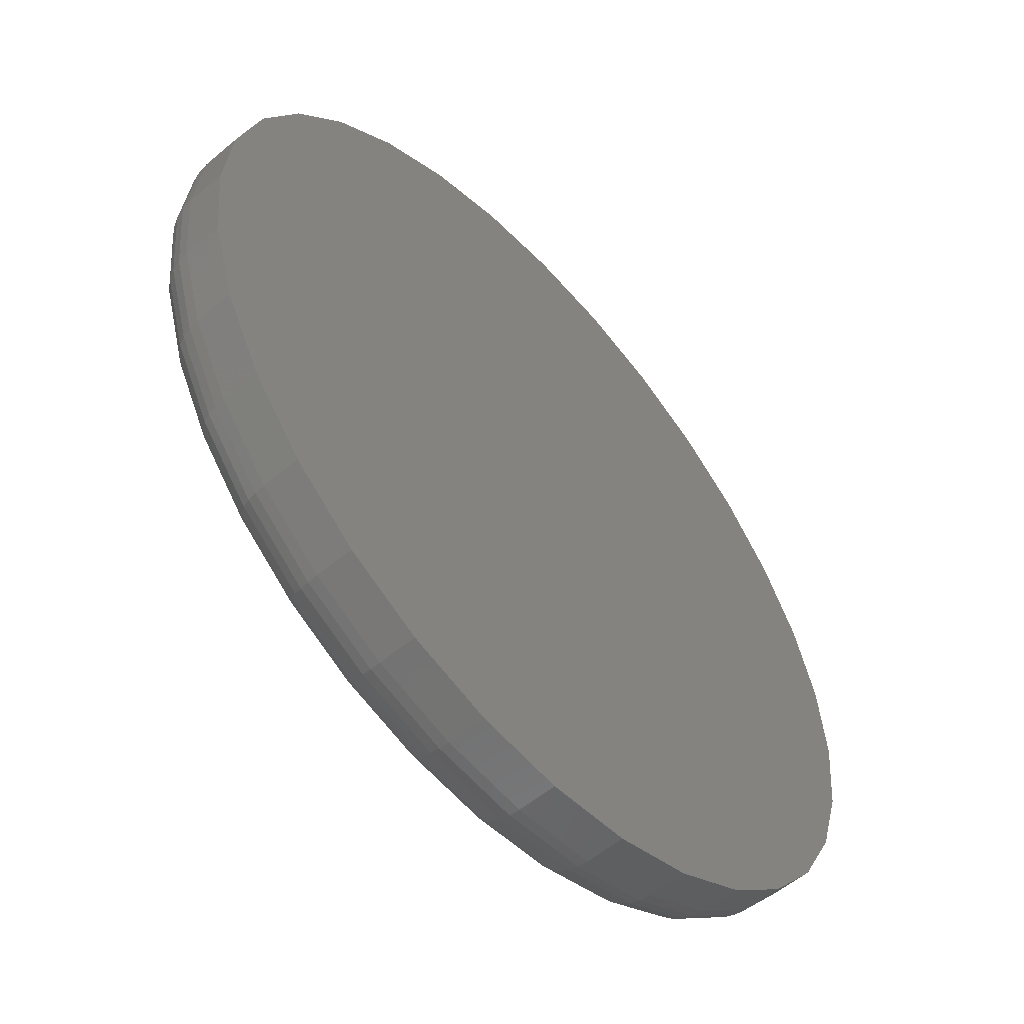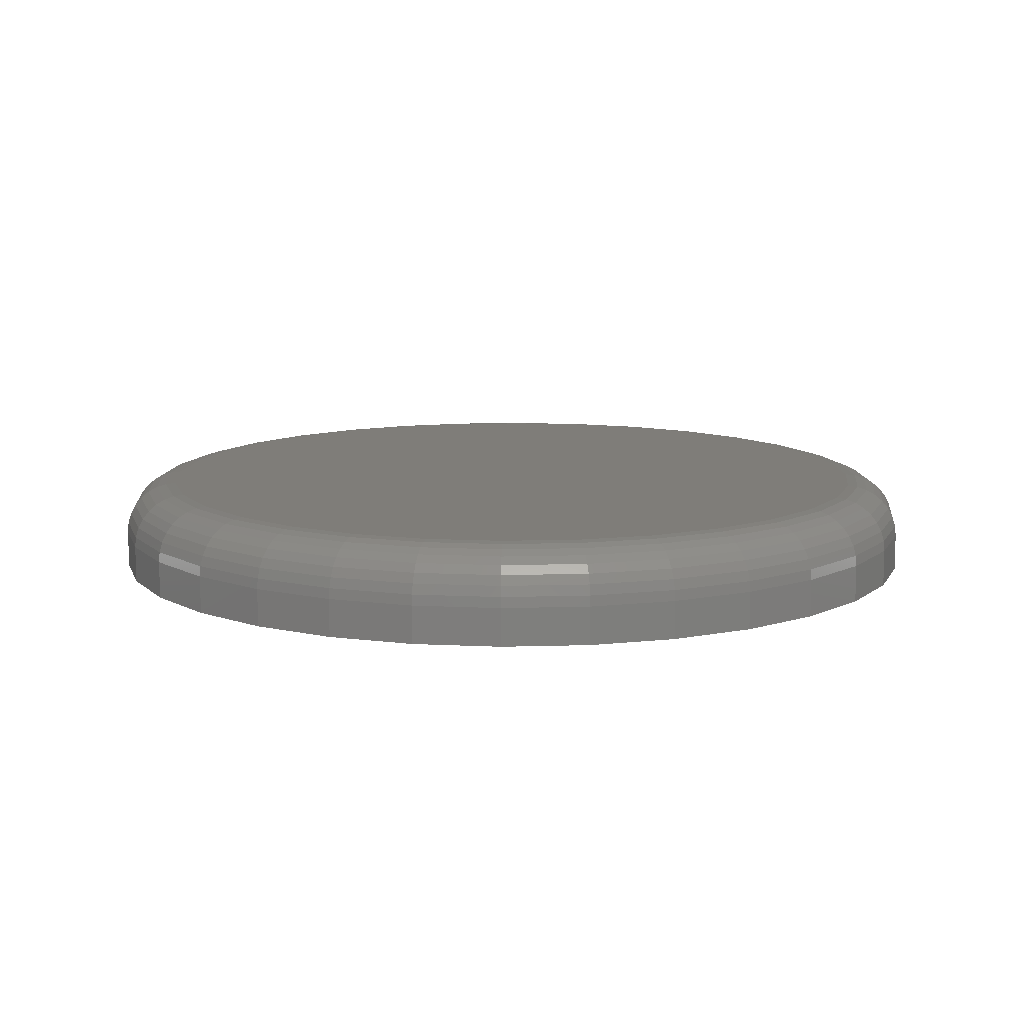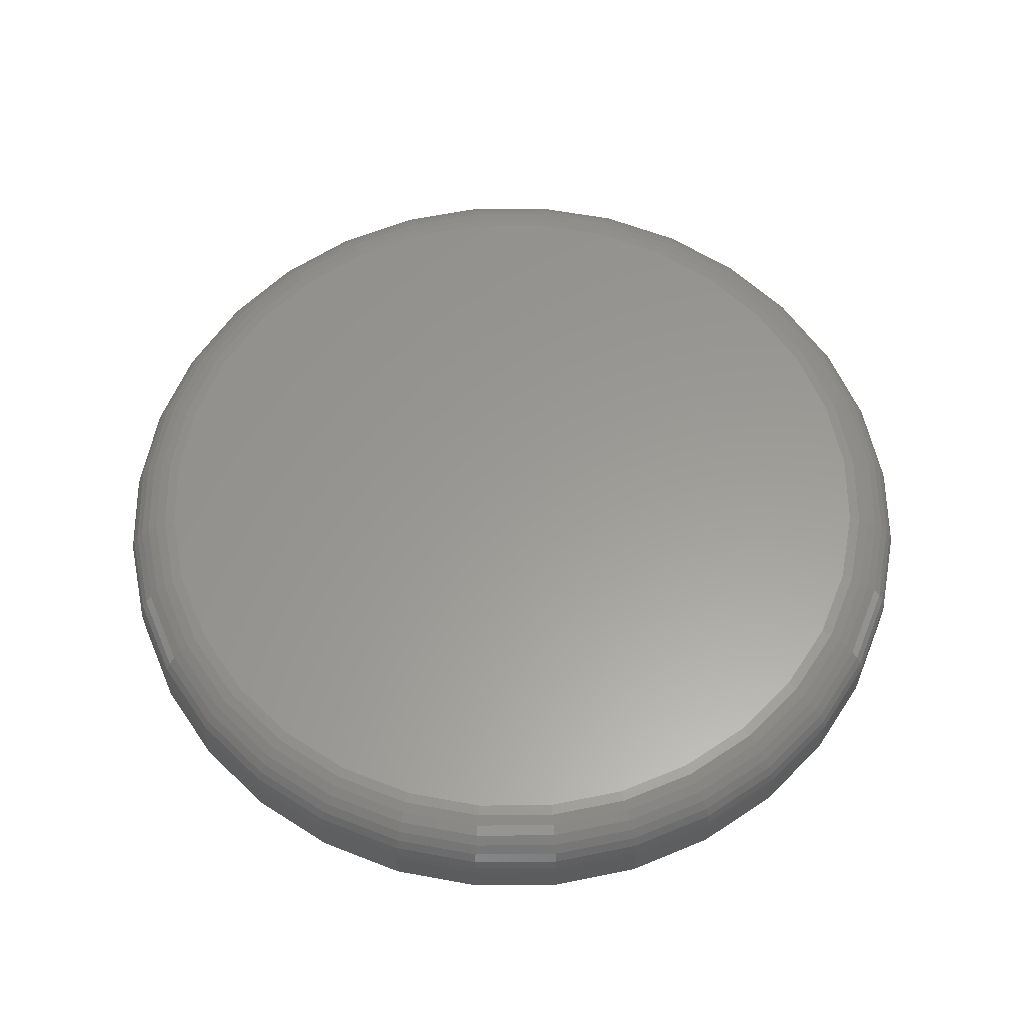
<metadata>
{"format":"stl","ext":"stl","renderer":"f3d","projection":"perspective","resolution":1024,"background":"white","views":[{"elev":-55.7,"azim":-48.4,"up":"+Z"},{"elev":11.0,"azim":136.4,"up":"+Y"},{"elev":59.8,"azim":-62.4,"up":"+Y"}]}
</metadata>
<code>
# stl→obj: 320 verts, 636 faces
v 0.007895 0.1328 0.5535
v 0.1159 0.1328 0.5428
v -0.1001 0.1328 0.5428
v 0.007895 0.1328 -0.5535
v -0.1001 0.1328 -0.5428
v 0.1159 0.1328 -0.5428
v -0.2039 0.1328 -0.5113
v 0.2197 0.1328 -0.5113
v -0.2996 0.1328 -0.4602
v 0.3154 0.1328 -0.4602
v -0.3835 0.1328 -0.3914
v 0.3992 0.1328 -0.3914
v -0.4523 0.1328 -0.3075
v 0.4681 0.1328 -0.3075
v -0.5034 0.1328 -0.2118
v 0.5192 0.1328 -0.2118
v -0.5349 0.1328 -0.108
v 0.5507 0.1328 -0.108
v -0.5456 0.1328 -1.712e-16
v 0.5613 0.1328 -6.881e-16
v -0.5349 0.1328 0.108
v 0.5507 0.1328 0.108
v -0.5034 0.1328 0.2118
v 0.5192 0.1328 0.2118
v -0.4523 0.1328 0.3075
v 0.4681 0.1328 0.3075
v -0.3835 0.1328 0.3914
v 0.3992 0.1328 0.3914
v -0.2996 0.1328 0.4602
v 0.3154 0.1328 0.4602
v -0.2039 0.1328 0.5113
v 0.2197 0.1328 0.5113
v 0.6395 0.05469 -8.007e-16
v 0.6395 1.534e-16 -8.508e-17
v 0.6273 0.05469 -0.1232
v 0.6273 1.52e-16 -0.1232
v 0.5914 0.05469 -0.2417
v 0.5914 1.48e-16 -0.2417
v 0.533 0.05469 -0.3509
v 0.533 1.416e-16 -0.3509
v 0.4545 0.05469 -0.4466
v 0.4545 1.328e-16 -0.4466
v 0.3588 0.05469 -0.5251
v 0.3588 1.222e-16 -0.5251
v 0.2496 0.05469 -0.5835
v 0.2496 1.101e-16 -0.5835
v 0.1311 0.05469 -0.6194
v 0.1311 9.695e-17 -0.6194
v 0.007895 0.05469 -0.6316
v 0.007895 8.327e-17 -0.6316
v -0.1153 0.05469 -0.6194
v -0.1153 6.959e-17 -0.6194
v -0.2338 0.05469 -0.5835
v -0.2338 5.643e-17 -0.5835
v -0.343 0.05469 -0.5251
v -0.343 4.431e-17 -0.5251
v -0.4387 0.05469 -0.4466
v -0.4387 3.368e-17 -0.4466
v -0.5172 0.05469 -0.3509
v -0.5172 2.496e-17 -0.3509
v -0.5756 0.05469 -0.2417
v -0.5756 1.848e-17 -0.2417
v -0.6115 0.05469 -0.1232
v -0.6115 1.449e-17 -0.1232
v -0.6237 0.05469 6.961e-17
v -0.6237 1.315e-17 6.961e-17
v -0.6115 0.05469 0.1232
v -0.6115 1.449e-17 0.1232
v -0.5756 0.05469 0.2417
v -0.5756 1.848e-17 0.2417
v -0.5172 0.05469 0.3509
v -0.5172 2.496e-17 0.3509
v -0.4387 0.05469 0.4466
v -0.4387 3.368e-17 0.4466
v -0.343 0.05469 0.5251
v -0.343 4.431e-17 0.5251
v -0.2338 0.05469 0.5835
v -0.2338 5.643e-17 0.5835
v -0.1153 0.05469 0.6194
v -0.1153 6.959e-17 0.6194
v 0.007895 0.05469 0.6316
v 0.007895 8.327e-17 0.6316
v 0.1311 0.05469 0.6194
v 0.1311 9.695e-17 0.6194
v 0.2496 0.05469 0.5835
v 0.2496 1.101e-16 0.5835
v 0.3588 0.05469 0.5251
v 0.3588 1.222e-16 0.5251
v 0.4545 0.05469 0.4466
v 0.4545 1.328e-16 0.4466
v 0.533 0.05469 0.3509
v 0.533 1.416e-16 0.3509
v 0.5914 0.05469 0.2417
v 0.5914 1.48e-16 0.2417
v 0.6273 0.05469 0.1232
v 0.6273 1.52e-16 0.1232
v -0.6222 0.06993 -3.331e-16
v -0.6101 0.06993 0.1229
v -0.6177 0.08458 -2.776e-16
v -0.6057 0.08458 0.1221
v -0.6105 0.09809 -2.776e-16
v -0.5986 0.09809 0.1206
v -0.6008 0.1099 -2.776e-16
v -0.5891 0.1099 0.1188
v -0.589 0.1196 -2.776e-16
v -0.5775 0.1196 0.1164
v -0.5755 0.1269 -2.22e-16
v -0.5642 0.1269 0.1138
v -0.5608 0.1313 -2.498e-16
v -0.5499 0.1313 0.1109
v 0.6259 0.06993 0.1229
v 0.638 0.06993 -7.772e-16
v 0.6215 0.08458 0.1221
v 0.6335 0.08458 -8.327e-16
v 0.6144 0.09809 0.1206
v 0.6263 0.09809 -7.772e-16
v 0.6049 0.1099 0.1188
v 0.6166 0.1099 -8.327e-16
v 0.5933 0.1196 0.1164
v 0.6048 0.1196 -7.772e-16
v 0.58 0.1269 0.1138
v 0.5912 0.1269 -7.216e-16
v 0.5657 0.1313 0.1109
v 0.5766 0.1313 -7.216e-16
v 0.59 0.06993 0.2411
v 0.5859 0.08458 0.2394
v 0.5792 0.09809 0.2367
v 0.5703 0.1099 0.2329
v 0.5593 0.1196 0.2284
v 0.5468 0.1269 0.2232
v 0.5333 0.1313 0.2176
v 0.5318 0.06993 0.3501
v 0.5281 0.08458 0.3476
v 0.5221 0.09809 0.3436
v 0.514 0.1099 0.3382
v 0.5042 0.1196 0.3316
v 0.4929 0.1269 0.3241
v 0.4807 0.1313 0.316
v 0.4534 0.06993 0.4455
v 0.4503 0.08458 0.4424
v 0.4452 0.09809 0.4373
v 0.4383 0.1099 0.4304
v 0.4299 0.1196 0.422
v 0.4204 0.1269 0.4125
v 0.41 0.1313 0.4021
v 0.3579 0.06993 0.5239
v 0.3555 0.08458 0.5202
v 0.3515 0.09809 0.5142
v 0.3461 0.1099 0.5061
v 0.3395 0.1196 0.4963
v 0.332 0.1269 0.485
v 0.3238 0.1313 0.4729
v 0.249 0.06993 0.5821
v 0.2473 0.08458 0.578
v 0.2446 0.09809 0.5713
v 0.2408 0.1099 0.5624
v 0.2363 0.1196 0.5514
v 0.2311 0.1269 0.5389
v 0.2255 0.1313 0.5254
v 0.1308 0.06993 0.618
v 0.1299 0.08458 0.6136
v 0.1285 0.09809 0.6065
v 0.1266 0.1099 0.597
v 0.1243 0.1196 0.5854
v 0.1217 0.1269 0.5721
v 0.1188 0.1313 0.5578
v 0.007895 0.06993 0.6301
v 0.007895 0.08458 0.6256
v 0.007895 0.09809 0.6184
v 0.007895 0.1099 0.6087
v 0.007895 0.1196 0.5969
v 0.007895 0.1269 0.5834
v 0.007895 0.1313 0.5687
v -0.115 0.06993 0.618
v -0.1142 0.08458 0.6136
v -0.1128 0.09809 0.6065
v -0.1109 0.1099 0.597
v -0.1085 0.1196 0.5854
v -0.1059 0.1269 0.5721
v -0.1031 0.1313 0.5578
v -0.2332 0.06993 0.5821
v -0.2315 0.08458 0.578
v -0.2288 0.09809 0.5713
v -0.225 0.1099 0.5624
v -0.2205 0.1196 0.5514
v -0.2153 0.1269 0.5389
v -0.2097 0.1313 0.5254
v -0.3422 0.06993 0.5239
v -0.3397 0.08458 0.5202
v -0.3357 0.09809 0.5142
v -0.3303 0.1099 0.5061
v -0.3237 0.1196 0.4963
v -0.3162 0.1269 0.485
v -0.3081 0.1313 0.4729
v -0.4376 0.06993 0.4455
v -0.4345 0.08458 0.4424
v -0.4294 0.09809 0.4373
v -0.4225 0.1099 0.4304
v -0.4141 0.1196 0.422
v -0.4046 0.1269 0.4125
v -0.3942 0.1313 0.4021
v -0.516 0.06993 0.3501
v -0.5123 0.08458 0.3476
v -0.5063 0.09809 0.3436
v -0.4982 0.1099 0.3382
v -0.4884 0.1196 0.3316
v -0.4771 0.1269 0.3241
v -0.465 0.1313 0.316
v -0.5742 0.06993 0.2411
v -0.5701 0.08458 0.2394
v -0.5634 0.09809 0.2367
v -0.5545 0.1099 0.2329
v -0.5435 0.1196 0.2284
v -0.5311 0.1269 0.2232
v -0.5175 0.1313 0.2176
v 0.6259 0.06993 -0.1229
v 0.6215 0.08458 -0.1221
v 0.6144 0.09809 -0.1206
v 0.6049 0.1099 -0.1188
v 0.5933 0.1196 -0.1164
v 0.58 0.1269 -0.1138
v 0.5657 0.1313 -0.1109
v -0.6101 0.06993 -0.1229
v -0.6057 0.08458 -0.1221
v -0.5986 0.09809 -0.1206
v -0.5891 0.1099 -0.1188
v -0.5775 0.1196 -0.1164
v -0.5642 0.1269 -0.1138
v -0.5499 0.1313 -0.1109
v -0.5742 0.06993 -0.2411
v -0.5701 0.08458 -0.2394
v -0.5634 0.09809 -0.2367
v -0.5545 0.1099 -0.2329
v -0.5435 0.1196 -0.2284
v -0.5311 0.1269 -0.2232
v -0.5175 0.1313 -0.2176
v -0.516 0.06993 -0.3501
v -0.5123 0.08458 -0.3476
v -0.5063 0.09809 -0.3436
v -0.4982 0.1099 -0.3382
v -0.4884 0.1196 -0.3316
v -0.4771 0.1269 -0.3241
v -0.465 0.1313 -0.316
v -0.4376 0.06993 -0.4455
v -0.4345 0.08458 -0.4424
v -0.4294 0.09809 -0.4373
v -0.4225 0.1099 -0.4304
v -0.4141 0.1196 -0.422
v -0.4046 0.1269 -0.4125
v -0.3942 0.1313 -0.4021
v -0.3422 0.06993 -0.5239
v -0.3397 0.08458 -0.5202
v -0.3357 0.09809 -0.5142
v -0.3303 0.1099 -0.5061
v -0.3237 0.1196 -0.4963
v -0.3162 0.1269 -0.485
v -0.3081 0.1313 -0.4729
v -0.2332 0.06993 -0.5821
v -0.2315 0.08458 -0.578
v -0.2288 0.09809 -0.5713
v -0.225 0.1099 -0.5624
v -0.2205 0.1196 -0.5514
v -0.2153 0.1269 -0.5389
v -0.2097 0.1313 -0.5254
v -0.115 0.06993 -0.618
v -0.1142 0.08458 -0.6136
v -0.1128 0.09809 -0.6065
v -0.1109 0.1099 -0.597
v -0.1085 0.1196 -0.5854
v -0.1059 0.1269 -0.5721
v -0.1031 0.1313 -0.5578
v 0.007895 0.06993 -0.6301
v 0.007895 0.08458 -0.6256
v 0.007895 0.09809 -0.6184
v 0.007895 0.1099 -0.6087
v 0.007895 0.1196 -0.5969
v 0.007895 0.1269 -0.5834
v 0.007895 0.1313 -0.5687
v 0.1308 0.06993 -0.618
v 0.1299 0.08458 -0.6136
v 0.1285 0.09809 -0.6065
v 0.1266 0.1099 -0.597
v 0.1243 0.1196 -0.5854
v 0.1217 0.1269 -0.5721
v 0.1188 0.1313 -0.5578
v 0.249 0.06993 -0.5821
v 0.2473 0.08458 -0.578
v 0.2446 0.09809 -0.5713
v 0.2408 0.1099 -0.5624
v 0.2363 0.1196 -0.5514
v 0.2311 0.1269 -0.5389
v 0.2255 0.1313 -0.5254
v 0.3579 0.06993 -0.5239
v 0.3555 0.08458 -0.5202
v 0.3515 0.09809 -0.5142
v 0.3461 0.1099 -0.5061
v 0.3395 0.1196 -0.4963
v 0.332 0.1269 -0.485
v 0.3238 0.1313 -0.4729
v 0.4534 0.06993 -0.4455
v 0.4503 0.08458 -0.4424
v 0.4452 0.09809 -0.4373
v 0.4383 0.1099 -0.4304
v 0.4299 0.1196 -0.422
v 0.4204 0.1269 -0.4125
v 0.41 0.1313 -0.4021
v 0.5318 0.06993 -0.3501
v 0.5281 0.08458 -0.3476
v 0.5221 0.09809 -0.3436
v 0.514 0.1099 -0.3382
v 0.5042 0.1196 -0.3316
v 0.4929 0.1269 -0.3241
v 0.4807 0.1313 -0.316
v 0.59 0.06993 -0.2411
v 0.5859 0.08458 -0.2394
v 0.5792 0.09809 -0.2367
v 0.5703 0.1099 -0.2329
v 0.5593 0.1196 -0.2284
v 0.5468 0.1269 -0.2232
v 0.5333 0.1313 -0.2176
f 1 2 3
f 4 5 6
f 6 5 7
f 6 7 8
f 8 7 9
f 8 9 10
f 10 9 11
f 10 11 12
f 12 11 13
f 12 13 14
f 14 13 15
f 14 15 16
f 16 15 17
f 16 17 18
f 18 17 19
f 18 19 20
f 20 19 21
f 20 21 22
f 22 21 23
f 22 23 24
f 24 23 25
f 24 25 26
f 26 25 27
f 26 27 28
f 28 27 29
f 28 29 30
f 30 29 31
f 30 31 32
f 32 31 3
f 32 3 2
f 33 34 35
f 35 34 36
f 35 36 37
f 37 36 38
f 37 38 39
f 39 38 40
f 39 40 41
f 41 40 42
f 41 42 43
f 43 42 44
f 43 44 45
f 45 44 46
f 45 46 47
f 47 46 48
f 47 48 49
f 49 48 50
f 49 50 51
f 51 50 52
f 51 52 53
f 53 52 54
f 53 54 55
f 55 54 56
f 55 56 57
f 57 56 58
f 57 58 59
f 59 58 60
f 59 60 61
f 61 60 62
f 61 62 63
f 63 62 64
f 63 64 65
f 65 64 66
f 65 66 67
f 67 66 68
f 67 68 69
f 69 68 70
f 69 70 71
f 71 70 72
f 71 72 73
f 73 72 74
f 73 74 75
f 75 74 76
f 75 76 77
f 77 76 78
f 77 78 79
f 79 78 80
f 79 80 81
f 81 80 82
f 81 82 83
f 83 82 84
f 83 84 85
f 85 84 86
f 85 86 87
f 87 86 88
f 87 88 89
f 89 88 90
f 89 90 91
f 91 90 92
f 91 92 93
f 93 92 94
f 93 94 95
f 95 94 96
f 95 96 33
f 33 96 34
f 65 67 97
f 97 67 98
f 97 98 99
f 99 98 100
f 99 100 101
f 101 100 102
f 101 102 103
f 103 102 104
f 103 104 105
f 105 104 106
f 105 106 107
f 107 106 108
f 107 108 109
f 109 108 110
f 109 110 19
f 19 110 21
f 95 33 111
f 111 33 112
f 111 112 113
f 113 112 114
f 113 114 115
f 115 114 116
f 115 116 117
f 117 116 118
f 117 118 119
f 119 118 120
f 119 120 121
f 121 120 122
f 121 122 123
f 123 122 124
f 123 124 22
f 22 124 20
f 93 95 125
f 125 95 111
f 125 111 126
f 126 111 113
f 126 113 127
f 127 113 115
f 127 115 128
f 128 115 117
f 128 117 129
f 129 117 119
f 129 119 130
f 130 119 121
f 130 121 131
f 131 121 123
f 131 123 24
f 24 123 22
f 91 93 132
f 132 93 125
f 132 125 133
f 133 125 126
f 133 126 134
f 134 126 127
f 134 127 135
f 135 127 128
f 135 128 136
f 136 128 129
f 136 129 137
f 137 129 130
f 137 130 138
f 138 130 131
f 138 131 26
f 26 131 24
f 89 91 139
f 139 91 132
f 139 132 140
f 140 132 133
f 140 133 141
f 141 133 134
f 141 134 142
f 142 134 135
f 142 135 143
f 143 135 136
f 143 136 144
f 144 136 137
f 144 137 145
f 145 137 138
f 145 138 28
f 28 138 26
f 87 89 146
f 146 89 139
f 146 139 147
f 147 139 140
f 147 140 148
f 148 140 141
f 148 141 149
f 149 141 142
f 149 142 150
f 150 142 143
f 150 143 151
f 151 143 144
f 151 144 152
f 152 144 145
f 152 145 30
f 30 145 28
f 85 87 153
f 153 87 146
f 153 146 154
f 154 146 147
f 154 147 155
f 155 147 148
f 155 148 156
f 156 148 149
f 156 149 157
f 157 149 150
f 157 150 158
f 158 150 151
f 158 151 159
f 159 151 152
f 159 152 32
f 32 152 30
f 83 85 160
f 160 85 153
f 160 153 161
f 161 153 154
f 161 154 162
f 162 154 155
f 162 155 163
f 163 155 156
f 163 156 164
f 164 156 157
f 164 157 165
f 165 157 158
f 165 158 166
f 166 158 159
f 166 159 2
f 2 159 32
f 81 83 167
f 167 83 160
f 167 160 168
f 168 160 161
f 168 161 169
f 169 161 162
f 169 162 170
f 170 162 163
f 170 163 171
f 171 163 164
f 171 164 172
f 172 164 165
f 172 165 173
f 173 165 166
f 173 166 1
f 1 166 2
f 79 81 174
f 174 81 167
f 174 167 175
f 175 167 168
f 175 168 176
f 176 168 169
f 176 169 177
f 177 169 170
f 177 170 178
f 178 170 171
f 178 171 179
f 179 171 172
f 179 172 180
f 180 172 173
f 180 173 3
f 3 173 1
f 77 79 181
f 181 79 174
f 181 174 182
f 182 174 175
f 182 175 183
f 183 175 176
f 183 176 184
f 184 176 177
f 184 177 185
f 185 177 178
f 185 178 186
f 186 178 179
f 186 179 187
f 187 179 180
f 187 180 31
f 31 180 3
f 75 77 188
f 188 77 181
f 188 181 189
f 189 181 182
f 189 182 190
f 190 182 183
f 190 183 191
f 191 183 184
f 191 184 192
f 192 184 185
f 192 185 193
f 193 185 186
f 193 186 194
f 194 186 187
f 194 187 29
f 29 187 31
f 73 75 195
f 195 75 188
f 195 188 196
f 196 188 189
f 196 189 197
f 197 189 190
f 197 190 198
f 198 190 191
f 198 191 199
f 199 191 192
f 199 192 200
f 200 192 193
f 200 193 201
f 201 193 194
f 201 194 27
f 27 194 29
f 71 73 202
f 202 73 195
f 202 195 203
f 203 195 196
f 203 196 204
f 204 196 197
f 204 197 205
f 205 197 198
f 205 198 206
f 206 198 199
f 206 199 207
f 207 199 200
f 207 200 208
f 208 200 201
f 208 201 25
f 25 201 27
f 69 71 209
f 209 71 202
f 209 202 210
f 210 202 203
f 210 203 211
f 211 203 204
f 211 204 212
f 212 204 205
f 212 205 213
f 213 205 206
f 213 206 214
f 214 206 207
f 214 207 215
f 215 207 208
f 215 208 23
f 23 208 25
f 67 69 98
f 98 69 209
f 98 209 100
f 100 209 210
f 100 210 102
f 102 210 211
f 102 211 104
f 104 211 212
f 104 212 106
f 106 212 213
f 106 213 108
f 108 213 214
f 108 214 110
f 110 214 215
f 110 215 21
f 21 215 23
f 33 35 112
f 112 35 216
f 112 216 114
f 114 216 217
f 114 217 116
f 116 217 218
f 116 218 118
f 118 218 219
f 118 219 120
f 120 219 220
f 120 220 122
f 122 220 221
f 122 221 124
f 124 221 222
f 124 222 20
f 20 222 18
f 63 65 223
f 223 65 97
f 223 97 224
f 224 97 99
f 224 99 225
f 225 99 101
f 225 101 226
f 226 101 103
f 226 103 227
f 227 103 105
f 227 105 228
f 228 105 107
f 228 107 229
f 229 107 109
f 229 109 17
f 17 109 19
f 61 63 230
f 230 63 223
f 230 223 231
f 231 223 224
f 231 224 232
f 232 224 225
f 232 225 233
f 233 225 226
f 233 226 234
f 234 226 227
f 234 227 235
f 235 227 228
f 235 228 236
f 236 228 229
f 236 229 15
f 15 229 17
f 59 61 237
f 237 61 230
f 237 230 238
f 238 230 231
f 238 231 239
f 239 231 232
f 239 232 240
f 240 232 233
f 240 233 241
f 241 233 234
f 241 234 242
f 242 234 235
f 242 235 243
f 243 235 236
f 243 236 13
f 13 236 15
f 57 59 244
f 244 59 237
f 244 237 245
f 245 237 238
f 245 238 246
f 246 238 239
f 246 239 247
f 247 239 240
f 247 240 248
f 248 240 241
f 248 241 249
f 249 241 242
f 249 242 250
f 250 242 243
f 250 243 11
f 11 243 13
f 55 57 251
f 251 57 244
f 251 244 252
f 252 244 245
f 252 245 253
f 253 245 246
f 253 246 254
f 254 246 247
f 254 247 255
f 255 247 248
f 255 248 256
f 256 248 249
f 256 249 257
f 257 249 250
f 257 250 9
f 9 250 11
f 53 55 258
f 258 55 251
f 258 251 259
f 259 251 252
f 259 252 260
f 260 252 253
f 260 253 261
f 261 253 254
f 261 254 262
f 262 254 255
f 262 255 263
f 263 255 256
f 263 256 264
f 264 256 257
f 264 257 7
f 7 257 9
f 51 53 265
f 265 53 258
f 265 258 266
f 266 258 259
f 266 259 267
f 267 259 260
f 267 260 268
f 268 260 261
f 268 261 269
f 269 261 262
f 269 262 270
f 270 262 263
f 270 263 271
f 271 263 264
f 271 264 5
f 5 264 7
f 49 51 272
f 272 51 265
f 272 265 273
f 273 265 266
f 273 266 274
f 274 266 267
f 274 267 275
f 275 267 268
f 275 268 276
f 276 268 269
f 276 269 277
f 277 269 270
f 277 270 278
f 278 270 271
f 278 271 4
f 4 271 5
f 47 49 279
f 279 49 272
f 279 272 280
f 280 272 273
f 280 273 281
f 281 273 274
f 281 274 282
f 282 274 275
f 282 275 283
f 283 275 276
f 283 276 284
f 284 276 277
f 284 277 285
f 285 277 278
f 285 278 6
f 6 278 4
f 45 47 286
f 286 47 279
f 286 279 287
f 287 279 280
f 287 280 288
f 288 280 281
f 288 281 289
f 289 281 282
f 289 282 290
f 290 282 283
f 290 283 291
f 291 283 284
f 291 284 292
f 292 284 285
f 292 285 8
f 8 285 6
f 43 45 293
f 293 45 286
f 293 286 294
f 294 286 287
f 294 287 295
f 295 287 288
f 295 288 296
f 296 288 289
f 296 289 297
f 297 289 290
f 297 290 298
f 298 290 291
f 298 291 299
f 299 291 292
f 299 292 10
f 10 292 8
f 41 43 300
f 300 43 293
f 300 293 301
f 301 293 294
f 301 294 302
f 302 294 295
f 302 295 303
f 303 295 296
f 303 296 304
f 304 296 297
f 304 297 305
f 305 297 298
f 305 298 306
f 306 298 299
f 306 299 12
f 12 299 10
f 39 41 307
f 307 41 300
f 307 300 308
f 308 300 301
f 308 301 309
f 309 301 302
f 309 302 310
f 310 302 303
f 310 303 311
f 311 303 304
f 311 304 312
f 312 304 305
f 312 305 313
f 313 305 306
f 313 306 14
f 14 306 12
f 37 39 314
f 314 39 307
f 314 307 315
f 315 307 308
f 315 308 316
f 316 308 309
f 316 309 317
f 317 309 310
f 317 310 318
f 318 310 311
f 318 311 319
f 319 311 312
f 319 312 320
f 320 312 313
f 320 313 16
f 16 313 14
f 35 37 216
f 216 37 314
f 216 314 217
f 217 314 315
f 217 315 218
f 218 315 316
f 218 316 219
f 219 316 317
f 219 317 220
f 220 317 318
f 220 318 221
f 221 318 319
f 221 319 222
f 222 319 320
f 222 320 18
f 18 320 16
f 80 84 82
f 84 80 86
f 86 80 78
f 86 78 88
f 88 78 76
f 88 76 90
f 90 76 74
f 90 74 92
f 92 74 72
f 92 72 94
f 94 72 70
f 94 70 96
f 96 70 68
f 96 68 34
f 34 68 66
f 34 66 36
f 36 66 64
f 36 64 38
f 38 64 62
f 38 62 40
f 40 62 60
f 40 60 42
f 42 60 58
f 42 58 44
f 44 58 56
f 44 56 46
f 46 56 54
f 46 54 48
f 48 54 52
f 48 52 50

</code>
